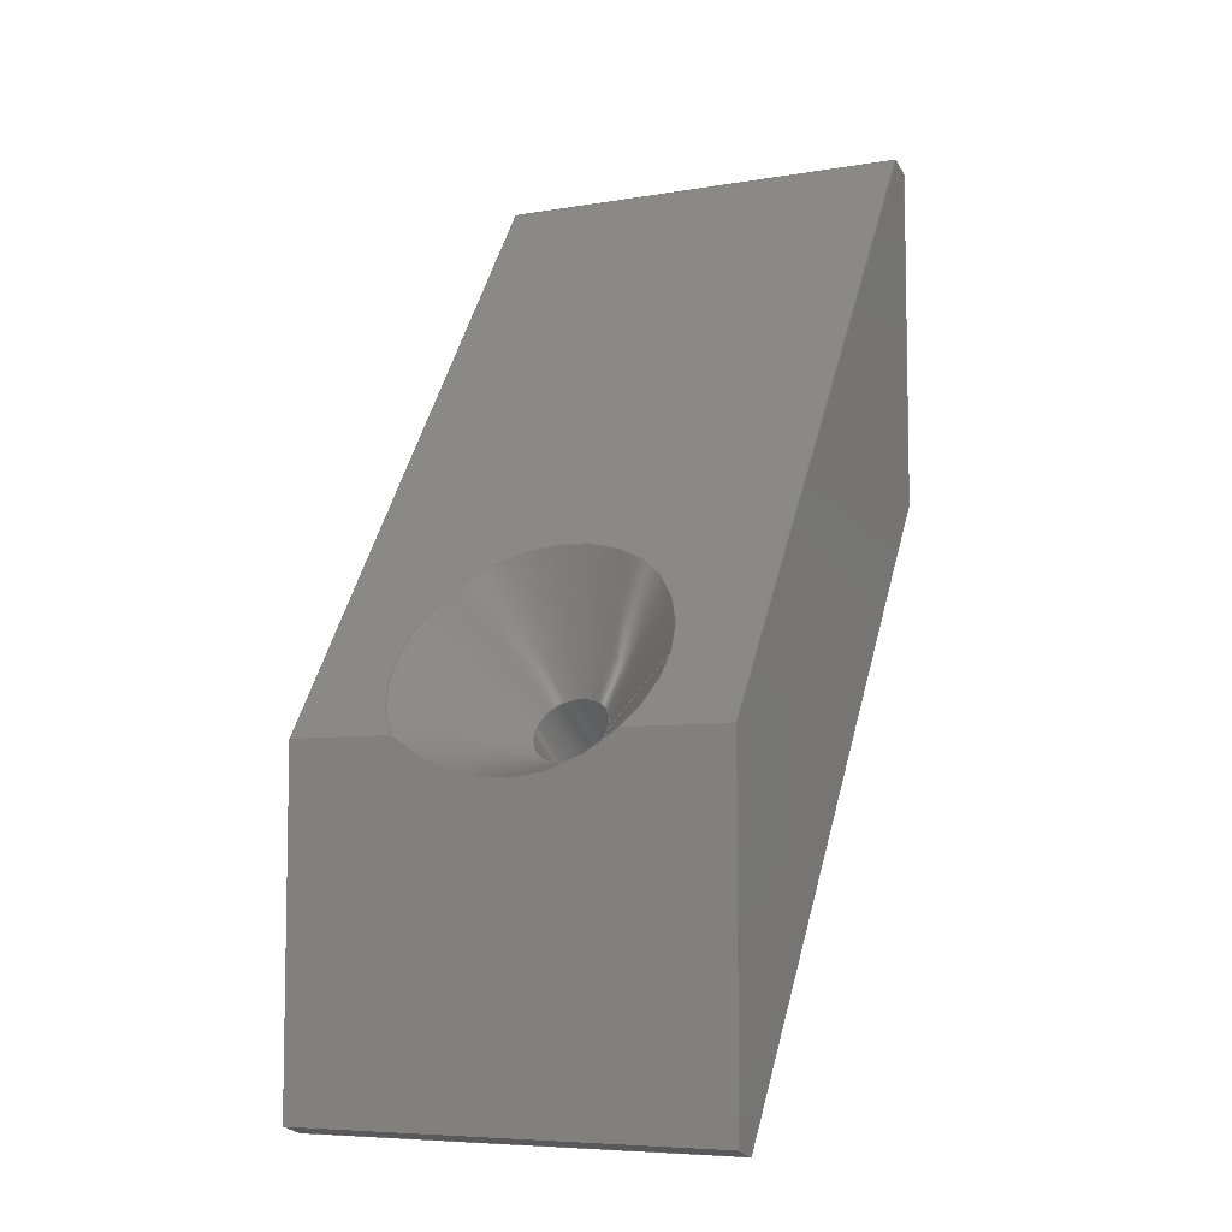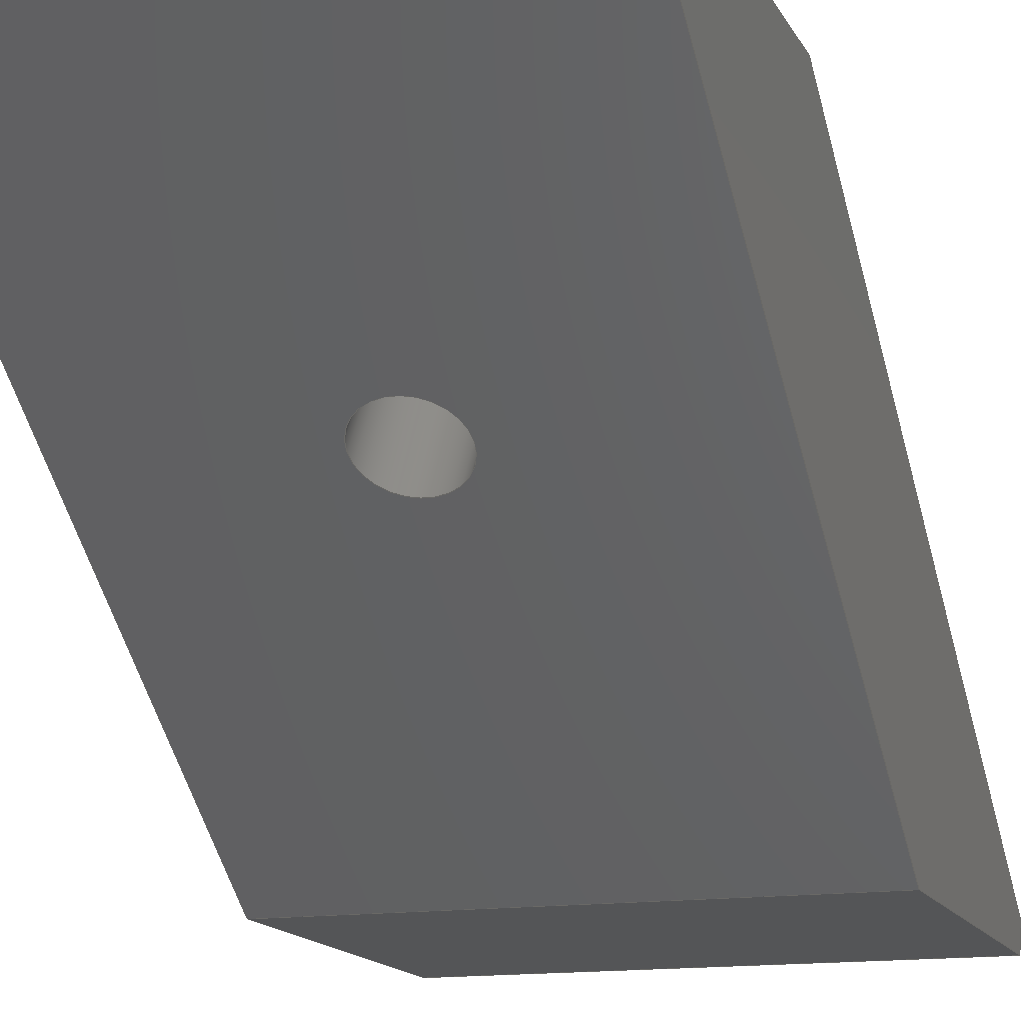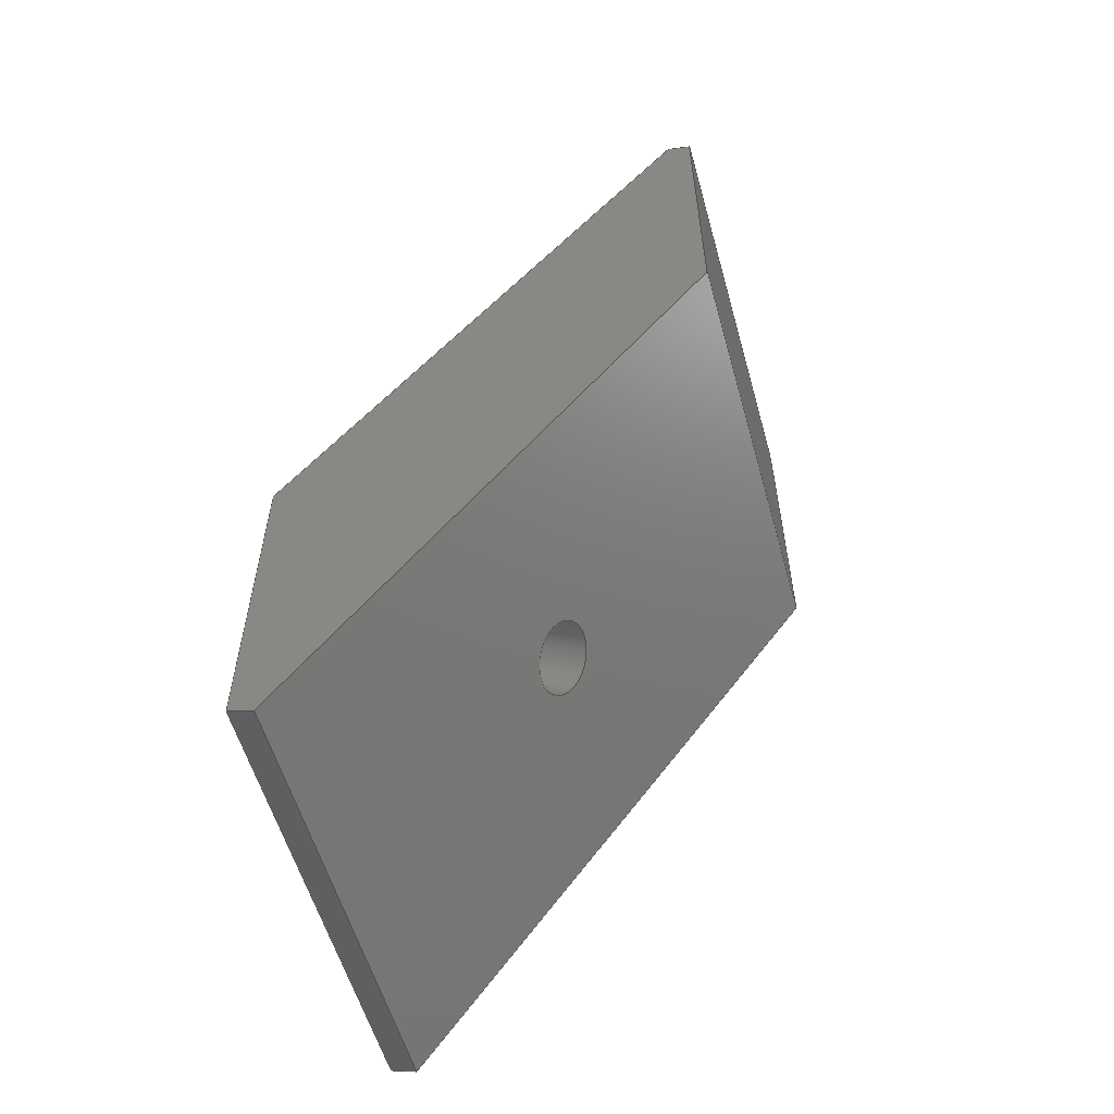
<metadata>
{"format":"step","ext":"step","renderer":"f3d","projection":"perspective","resolution":1024,"background":"white","views":[{"elev":-6.9,"azim":26.1,"up":"+Y"},{"elev":-13.9,"azim":17.9,"up":"+Z"},{"elev":-57.1,"azim":105.7,"up":"+Y"}]}
</metadata>
<code>
ISO-10303-21;
DATA;
#1 = APPLICATION_PROTOCOL_DEFINITION('international standard',
  'automotive_design',2000,#2);
#2 = APPLICATION_CONTEXT(
  'core data for automotive mechanical design processes');
#3 = SHAPE_DEFINITION_REPRESENTATION(#4,#10);
#4 = PRODUCT_DEFINITION_SHAPE('','',#5);
#5 = PRODUCT_DEFINITION('design','',#6,#9);
#6 = PRODUCT_DEFINITION_FORMATION('','',#7);
#7 = PRODUCT('Claw_Stopper','Claw_Stopper','',(#8));
#8 = PRODUCT_CONTEXT('',#2,'mechanical');
#9 = PRODUCT_DEFINITION_CONTEXT('part definition',#2,'design');
#10 = SHAPE_REPRESENTATION('',(#11,#15),#19);
#11 = AXIS2_PLACEMENT_3D('',#12,#13,#14);
#12 = CARTESIAN_POINT('',(0,0,0));
#13 = DIRECTION('',(0,0,1));
#14 = DIRECTION('',(1,0,-0));
#15 = AXIS2_PLACEMENT_3D('',#16,#17,#18);
#16 = CARTESIAN_POINT('',(0,0,0));
#17 = DIRECTION('',(0,0,1));
#18 = DIRECTION('',(1,0,0));
#19 = ( GEOMETRIC_REPRESENTATION_CONTEXT(3) 
GLOBAL_UNCERTAINTY_ASSIGNED_CONTEXT((#23)) GLOBAL_UNIT_ASSIGNED_CONTEXT(
(#20,#21,#22)) REPRESENTATION_CONTEXT('Context #1',
  '3D Context with UNIT and UNCERTAINTY') );
#20 = ( LENGTH_UNIT() NAMED_UNIT(*) SI_UNIT(.MILLI.,.METRE.) );
#21 = ( NAMED_UNIT(*) PLANE_ANGLE_UNIT() SI_UNIT($,.RADIAN.) );
#22 = ( NAMED_UNIT(*) SI_UNIT($,.STERADIAN.) SOLID_ANGLE_UNIT() );
#23 = UNCERTAINTY_MEASURE_WITH_UNIT(LENGTH_MEASURE(1e-07),#20,
  'distance_accuracy_value','confusion accuracy');
#24 = PRODUCT_RELATED_PRODUCT_CATEGORY('part',$,(#7));
#25 = SHAPE_DEFINITION_REPRESENTATION(#26,#32);
#26 = PRODUCT_DEFINITION_SHAPE('','',#27);
#27 = PRODUCT_DEFINITION('design','',#28,#31);
#28 = PRODUCT_DEFINITION_FORMATION('','',#29);
#29 = PRODUCT('Stopper-Body','Stopper-Body','',(#30));
#30 = PRODUCT_CONTEXT('',#2,'mechanical');
#31 = PRODUCT_DEFINITION_CONTEXT('part definition',#2,'design');
#32 = ADVANCED_BREP_SHAPE_REPRESENTATION('',(#11,#33),#338);
#33 = MANIFOLD_SOLID_BREP('',#34);
#34 = CLOSED_SHELL('',(#35,#92,#139,#163,#204,#237,#264,#292,#309,#321)
  );
#35 = ADVANCED_FACE('',(#36),#87,.F.);
#36 = FACE_BOUND('',#37,.F.);
#37 = EDGE_LOOP('',(#38,#48,#56,#64,#72,#81));
#38 = ORIENTED_EDGE('',*,*,#39,.F.);
#39 = EDGE_CURVE('',#40,#42,#44,.T.);
#40 = VERTEX_POINT('',#41);
#41 = CARTESIAN_POINT('',(9.85,-19.97,-15.71
    ));
#42 = VERTEX_POINT('',#43);
#43 = CARTESIAN_POINT('',(9.85,-4.541,-15.71
    ));
#44 = LINE('',#45,#46);
#45 = CARTESIAN_POINT('',(9.85,-21.97,-15.71
    ));
#46 = VECTOR('',#47,1);
#47 = DIRECTION('',(7.941e-23,1,1.11e-16));
#48 = ORIENTED_EDGE('',*,*,#49,.F.);
#49 = EDGE_CURVE('',#50,#40,#52,.T.);
#50 = VERTEX_POINT('',#51);
#51 = CARTESIAN_POINT('',(-9.85,-19.97,
    -15.71));
#52 = LINE('',#53,#54);
#53 = CARTESIAN_POINT('',(-9.85,-19.97,
    -15.71));
#54 = VECTOR('',#55,1);
#55 = DIRECTION('',(1,-1.692e-07,-2.416e-07));
#56 = ORIENTED_EDGE('',*,*,#57,.T.);
#57 = EDGE_CURVE('',#50,#58,#60,.T.);
#58 = VERTEX_POINT('',#59);
#59 = CARTESIAN_POINT('',(-9.85,-4.541,
    -15.71));
#60 = LINE('',#61,#62);
#61 = CARTESIAN_POINT('',(-9.85,-21.97,
    -15.71));
#62 = VECTOR('',#63,1);
#63 = DIRECTION('',(7.941e-23,1,1.11e-16));
#64 = ORIENTED_EDGE('',*,*,#65,.T.);
#65 = EDGE_CURVE('',#58,#66,#68,.T.);
#66 = VERTEX_POINT('',#67);
#67 = CARTESIAN_POINT('',(-5.03,-4.541,
    -15.71));
#68 = LINE('',#69,#70);
#69 = CARTESIAN_POINT('',(-9.85,-4.541,
    -15.71));
#70 = VECTOR('',#71,1);
#71 = DIRECTION('',(1,-1.692e-07,-2.416e-07));
#72 = ORIENTED_EDGE('',*,*,#73,.F.);
#73 = EDGE_CURVE('',#74,#66,#76,.T.);
#74 = VERTEX_POINT('',#75);
#75 = CARTESIAN_POINT('',(5.03,-4.541,-15.71
    ));
#76 = ELLIPSE('',#77,21.19,12.39);
#77 = AXIS2_PLACEMENT_3D('',#78,#79,#80);
#78 = CARTESIAN_POINT('',(-1.287e-06,14.83,
    -15.71));
#79 = DIRECTION('',(-2.416e-07,-2.613e-16,-1));
#80 = DIRECTION('',(1.692e-07,1,-4.113e-14));
#81 = ORIENTED_EDGE('',*,*,#82,.T.);
#82 = EDGE_CURVE('',#74,#42,#83,.T.);
#83 = LINE('',#84,#85);
#84 = CARTESIAN_POINT('',(-9.85,-4.541,
    -15.71));
#85 = VECTOR('',#86,1);
#86 = DIRECTION('',(1,-1.692e-07,-2.416e-07));
#87 = PLANE('',#88);
#88 = AXIS2_PLACEMENT_3D('',#89,#90,#91);
#89 = CARTESIAN_POINT('',(-9.85,-21.97,
    -15.71));
#90 = DIRECTION('',(-2.416e-07,-5.551e-16,-1));
#91 = DIRECTION('',(1,-1.692e-07,-2.416e-07));
#92 = ADVANCED_FACE('',(#93),#134,.F.);
#93 = FACE_BOUND('',#94,.F.);
#94 = EDGE_LOOP('',(#95,#96,#104,#112,#120,#128));
#95 = ORIENTED_EDGE('',*,*,#39,.T.);
#96 = ORIENTED_EDGE('',*,*,#97,.T.);
#97 = EDGE_CURVE('',#42,#98,#100,.T.);
#98 = VERTEX_POINT('',#99);
#99 = CARTESIAN_POINT('',(9.85,22.48,-34.63
    ));
#100 = LINE('',#101,#102);
#101 = CARTESIAN_POINT('',(9.85,-4.541,
    -15.71));
#102 = VECTOR('',#103,1);
#103 = DIRECTION('',(-7.047e-23,0.8192,-0.5736));
#104 = ORIENTED_EDGE('',*,*,#105,.T.);
#105 = EDGE_CURVE('',#98,#106,#108,.T.);
#106 = VERTEX_POINT('',#107);
#107 = CARTESIAN_POINT('',(9.85,22.12,
    -35.78));
#108 = LINE('',#109,#110);
#109 = CARTESIAN_POINT('',(9.85,23.1,
    -32.69));
#110 = VECTOR('',#111,1);
#111 = DIRECTION('',(-1.059e-22,-0.3007,-0.9537
    ));
#112 = ORIENTED_EDGE('',*,*,#113,.F.);
#113 = EDGE_CURVE('',#114,#106,#116,.T.);
#114 = VERTEX_POINT('',#115);
#115 = CARTESIAN_POINT('',(9.85,6.689,-35.78)
  );
#116 = LINE('',#117,#118);
#117 = CARTESIAN_POINT('',(9.85,6.689,-35.78)
  );
#118 = VECTOR('',#119,1);
#119 = DIRECTION('',(7.941e-23,1,1.11e-16));
#120 = ORIENTED_EDGE('',*,*,#121,.F.);
#121 = EDGE_CURVE('',#122,#114,#124,.T.);
#122 = VERTEX_POINT('',#123);
#123 = CARTESIAN_POINT('',(9.85,-20.34,
    -16.86));
#124 = LINE('',#125,#126);
#125 = CARTESIAN_POINT('',(9.85,-21.97,
    -15.71));
#126 = VECTOR('',#127,1);
#127 = DIRECTION('',(-7.047e-23,0.8192,-0.5736));
#128 = ORIENTED_EDGE('',*,*,#129,.F.);
#129 = EDGE_CURVE('',#40,#122,#130,.T.);
#130 = LINE('',#131,#132);
#131 = CARTESIAN_POINT('',(9.85,-20.16,
    -16.28));
#132 = VECTOR('',#133,1);
#133 = DIRECTION('',(-1.059e-22,-0.3007,-0.9537
    ));
#134 = PLANE('',#135);
#135 = AXIS2_PLACEMENT_3D('',#136,#137,#138);
#136 = CARTESIAN_POINT('',(9.85,-21.97,
    -15.71));
#137 = DIRECTION('',(-1,2.118e-22,5.294e-23));
#138 = DIRECTION('',(-8.308e-25,0.8192,-0.5736));
#139 = ADVANCED_FACE('',(#140),#158,.F.);
#140 = FACE_BOUND('',#141,.F.);
#141 = EDGE_LOOP('',(#142,#150,#151,#152));
#142 = ORIENTED_EDGE('',*,*,#143,.F.);
#143 = EDGE_CURVE('',#50,#144,#146,.T.);
#144 = VERTEX_POINT('',#145);
#145 = CARTESIAN_POINT('',(-9.85,-20.34,-16.86
    ));
#146 = LINE('',#147,#148);
#147 = CARTESIAN_POINT('',(-9.85,-21.74,
    -21.3));
#148 = VECTOR('',#149,1);
#149 = DIRECTION('',(-1.059e-22,-0.3007,-0.9537
    ));
#150 = ORIENTED_EDGE('',*,*,#49,.T.);
#151 = ORIENTED_EDGE('',*,*,#129,.T.);
#152 = ORIENTED_EDGE('',*,*,#153,.F.);
#153 = EDGE_CURVE('',#144,#122,#154,.T.);
#154 = LINE('',#155,#156);
#155 = CARTESIAN_POINT('',(-9.85,-20.34,-16.86
    ));
#156 = VECTOR('',#157,1);
#157 = DIRECTION('',(1,-1.692e-07,-2.416e-07));
#158 = PLANE('',#159);
#159 = AXIS2_PLACEMENT_3D('',#160,#161,#162);
#160 = CARTESIAN_POINT('',(-9.85,-20.16,
    -16.28));
#161 = DIRECTION('',(8.869e-08,0.9537,-0.3007)
  );
#162 = DIRECTION('',(1,-1.692e-07,-2.416e-07));
#163 = ADVANCED_FACE('',(#164),#199,.F.);
#164 = FACE_BOUND('',#165,.F.);
#165 = EDGE_LOOP('',(#166,#167,#168,#177,#184,#185,#193));
#166 = ORIENTED_EDGE('',*,*,#97,.F.);
#167 = ORIENTED_EDGE('',*,*,#82,.F.);
#168 = ORIENTED_EDGE('',*,*,#169,.T.);
#169 = EDGE_CURVE('',#74,#170,#172,.T.);
#170 = VERTEX_POINT('',#171);
#171 = CARTESIAN_POINT('',(6.25,-1.502,-17.84
    ));
#172 = CIRCLE('',#173,6.25);
#173 = AXIS2_PLACEMENT_3D('',#174,#175,#176);
#174 = CARTESIAN_POINT('',(-4.563e-06,-1.502,
    -17.84));
#175 = DIRECTION('',(2.949e-07,0.5736,0.8192));
#176 = DIRECTION('',(1,-1.692e-07,-2.416e-07));
#177 = ORIENTED_EDGE('',*,*,#178,.T.);
#178 = EDGE_CURVE('',#170,#66,#179,.T.);
#179 = CIRCLE('',#180,6.25);
#180 = AXIS2_PLACEMENT_3D('',#181,#182,#183);
#181 = CARTESIAN_POINT('',(-4.563e-06,-1.502,
    -17.84));
#182 = DIRECTION('',(2.949e-07,0.5736,0.8192));
#183 = DIRECTION('',(1,-1.692e-07,-2.416e-07));
#184 = ORIENTED_EDGE('',*,*,#65,.F.);
#185 = ORIENTED_EDGE('',*,*,#186,.F.);
#186 = EDGE_CURVE('',#187,#58,#189,.T.);
#187 = VERTEX_POINT('',#188);
#188 = CARTESIAN_POINT('',(-9.85,22.48,
    -34.63));
#189 = LINE('',#190,#191);
#190 = CARTESIAN_POINT('',(-9.85,24.12,
    -35.78));
#191 = VECTOR('',#192,1);
#192 = DIRECTION('',(7.047e-23,-0.8192,0.5736));
#193 = ORIENTED_EDGE('',*,*,#194,.F.);
#194 = EDGE_CURVE('',#98,#187,#195,.T.);
#195 = LINE('',#196,#197);
#196 = CARTESIAN_POINT('',(9.85,22.48,
    -34.63));
#197 = VECTOR('',#198,1);
#198 = DIRECTION('',(-1,1.692e-07,2.416e-07));
#199 = PLANE('',#200);
#200 = AXIS2_PLACEMENT_3D('',#201,#202,#203);
#201 = CARTESIAN_POINT('',(-7.513e-06,9.791,
    -25.74));
#202 = DIRECTION('',(-2.949e-07,-0.5736,-0.8192)
  );
#203 = DIRECTION('',(1.059e-22,-0.8192,0.5736));
#204 = ADVANCED_FACE('',(#205),#232,.F.);
#205 = FACE_BOUND('',#206,.F.);
#206 = EDGE_LOOP('',(#207,#217,#223,#224,#225,#226));
#207 = ORIENTED_EDGE('',*,*,#208,.T.);
#208 = EDGE_CURVE('',#209,#211,#213,.T.);
#209 = VERTEX_POINT('',#210);
#210 = CARTESIAN_POINT('',(-9.85,6.689,
    -35.78));
#211 = VERTEX_POINT('',#212);
#212 = CARTESIAN_POINT('',(-9.85,22.12,
    -35.78));
#213 = LINE('',#214,#215);
#214 = CARTESIAN_POINT('',(-9.85,6.689,
    -35.78));
#215 = VECTOR('',#216,1);
#216 = DIRECTION('',(7.941e-23,1,1.11e-16));
#217 = ORIENTED_EDGE('',*,*,#218,.F.);
#218 = EDGE_CURVE('',#187,#211,#219,.T.);
#219 = LINE('',#220,#221);
#220 = CARTESIAN_POINT('',(-9.85,21.52,
    -37.71));
#221 = VECTOR('',#222,1);
#222 = DIRECTION('',(-1.059e-22,-0.3007,-0.9537
    ));
#223 = ORIENTED_EDGE('',*,*,#186,.T.);
#224 = ORIENTED_EDGE('',*,*,#57,.F.);
#225 = ORIENTED_EDGE('',*,*,#143,.T.);
#226 = ORIENTED_EDGE('',*,*,#227,.F.);
#227 = EDGE_CURVE('',#209,#144,#228,.T.);
#228 = LINE('',#229,#230);
#229 = CARTESIAN_POINT('',(-9.85,6.689,
    -35.78));
#230 = VECTOR('',#231,1);
#231 = DIRECTION('',(7.047e-23,-0.8192,0.5736));
#232 = PLANE('',#233);
#233 = AXIS2_PLACEMENT_3D('',#234,#235,#236);
#234 = CARTESIAN_POINT('',(-9.85,6.689,
    -35.78));
#235 = DIRECTION('',(1,-2.118e-22,-5.294e-23));
#236 = DIRECTION('',(8.308e-25,-0.8192,0.5736));
#237 = ADVANCED_FACE('',(#238),#259,.F.);
#238 = FACE_BOUND('',#239,.T.);
#239 = EDGE_LOOP('',(#240,#248,#249,#250,#251,#252));
#240 = ORIENTED_EDGE('',*,*,#241,.F.);
#241 = EDGE_CURVE('',#170,#242,#244,.T.);
#242 = VERTEX_POINT('',#243);
#243 = CARTESIAN_POINT('',(1.7,-4.112,
    -21.56));
#244 = LINE('',#245,#246);
#245 = CARTESIAN_POINT('',(6.25,-1.502,-17.84
    ));
#246 = VECTOR('',#247,1);
#247 = DIRECTION('',(-0.7071,-0.4056,-0.5792));
#248 = ORIENTED_EDGE('',*,*,#178,.T.);
#249 = ORIENTED_EDGE('',*,*,#73,.F.);
#250 = ORIENTED_EDGE('',*,*,#169,.T.);
#251 = ORIENTED_EDGE('',*,*,#241,.T.);
#252 = ORIENTED_EDGE('',*,*,#253,.F.);
#253 = EDGE_CURVE('',#242,#242,#254,.T.);
#254 = CIRCLE('',#255,1.7);
#255 = AXIS2_PLACEMENT_3D('',#256,#257,#258);
#256 = CARTESIAN_POINT('',(-5.905e-06,-4.112,
    -21.56));
#257 = DIRECTION('',(2.949e-07,0.5736,0.8192));
#258 = DIRECTION('',(1,-1.692e-07,-2.416e-07));
#259 = CONICAL_SURFACE('',#260,6.25,0.7854);
#260 = AXIS2_PLACEMENT_3D('',#261,#262,#263);
#261 = CARTESIAN_POINT('',(-4.563e-06,-1.502,
    -17.84));
#262 = DIRECTION('',(2.949e-07,0.5736,0.8192));
#263 = DIRECTION('',(1,-1.692e-07,-2.416e-07));
#264 = ADVANCED_FACE('',(#265,#276),#287,.T.);
#265 = FACE_BOUND('',#266,.T.);
#266 = EDGE_LOOP('',(#267,#268,#274,#275));
#267 = ORIENTED_EDGE('',*,*,#227,.F.);
#268 = ORIENTED_EDGE('',*,*,#269,.F.);
#269 = EDGE_CURVE('',#114,#209,#270,.T.);
#270 = LINE('',#271,#272);
#271 = CARTESIAN_POINT('',(9.85,6.689,-35.78)
  );
#272 = VECTOR('',#273,1);
#273 = DIRECTION('',(-1,1.692e-07,2.416e-07));
#274 = ORIENTED_EDGE('',*,*,#121,.F.);
#275 = ORIENTED_EDGE('',*,*,#153,.F.);
#276 = FACE_BOUND('',#277,.T.);
#277 = EDGE_LOOP('',(#278));
#278 = ORIENTED_EDGE('',*,*,#279,.F.);
#279 = EDGE_CURVE('',#280,#280,#282,.T.);
#280 = VERTEX_POINT('',#281);
#281 = CARTESIAN_POINT('',(1.7,-7.238,
    -26.03));
#282 = CIRCLE('',#283,1.7);
#283 = AXIS2_PLACEMENT_3D('',#284,#285,#286);
#284 = CARTESIAN_POINT('',(-7.513e-06,-7.238,
    -26.03));
#285 = DIRECTION('',(-2.949e-07,-0.5736,-0.8192)
  );
#286 = DIRECTION('',(1,-1.692e-07,-2.416e-07));
#287 = PLANE('',#288);
#288 = AXIS2_PLACEMENT_3D('',#289,#290,#291);
#289 = CARTESIAN_POINT('',(-7.513e-06,-7.643,
    -25.74));
#290 = DIRECTION('',(-2.949e-07,-0.5736,-0.8192)
  );
#291 = DIRECTION('',(1.059e-22,-0.8192,0.5736));
#292 = ADVANCED_FACE('',(#293),#304,.T.);
#293 = FACE_BOUND('',#294,.F.);
#294 = EDGE_LOOP('',(#295,#296,#297,#298));
#295 = ORIENTED_EDGE('',*,*,#105,.F.);
#296 = ORIENTED_EDGE('',*,*,#194,.T.);
#297 = ORIENTED_EDGE('',*,*,#218,.T.);
#298 = ORIENTED_EDGE('',*,*,#299,.F.);
#299 = EDGE_CURVE('',#106,#211,#300,.T.);
#300 = LINE('',#301,#302);
#301 = CARTESIAN_POINT('',(9.85,22.12,
    -35.78));
#302 = VECTOR('',#303,1);
#303 = DIRECTION('',(-1,1.692e-07,2.416e-07));
#304 = PLANE('',#305);
#305 = AXIS2_PLACEMENT_3D('',#306,#307,#308);
#306 = CARTESIAN_POINT('',(9.85,22.3,
    -35.21));
#307 = DIRECTION('',(8.869e-08,0.9537,-0.3007)
  );
#308 = DIRECTION('',(1,-1.692e-07,-2.416e-07));
#309 = ADVANCED_FACE('',(#310),#316,.F.);
#310 = FACE_BOUND('',#311,.F.);
#311 = EDGE_LOOP('',(#312,#313,#314,#315));
#312 = ORIENTED_EDGE('',*,*,#113,.T.);
#313 = ORIENTED_EDGE('',*,*,#299,.T.);
#314 = ORIENTED_EDGE('',*,*,#208,.F.);
#315 = ORIENTED_EDGE('',*,*,#269,.F.);
#316 = PLANE('',#317);
#317 = AXIS2_PLACEMENT_3D('',#318,#319,#320);
#318 = CARTESIAN_POINT('',(9.85,6.689,-35.78)
  );
#319 = DIRECTION('',(2.416e-07,5.551e-16,1));
#320 = DIRECTION('',(-1,1.692e-07,2.416e-07));
#321 = ADVANCED_FACE('',(#322),#333,.F.);
#322 = FACE_BOUND('',#323,.T.);
#323 = EDGE_LOOP('',(#324,#330,#331,#332));
#324 = ORIENTED_EDGE('',*,*,#325,.F.);
#325 = EDGE_CURVE('',#242,#280,#326,.T.);
#326 = LINE('',#327,#328);
#327 = CARTESIAN_POINT('',(1.7,-4.112,
    -21.56));
#328 = VECTOR('',#329,1);
#329 = DIRECTION('',(-2.949e-07,-0.5736,-0.8192)
  );
#330 = ORIENTED_EDGE('',*,*,#253,.T.);
#331 = ORIENTED_EDGE('',*,*,#325,.T.);
#332 = ORIENTED_EDGE('',*,*,#279,.T.);
#333 = CYLINDRICAL_SURFACE('',#334,1.7);
#334 = AXIS2_PLACEMENT_3D('',#335,#336,#337);
#335 = CARTESIAN_POINT('',(-5.905e-06,-4.112,
    -21.56));
#336 = DIRECTION('',(-2.949e-07,-0.5736,-0.8192)
  );
#337 = DIRECTION('',(1,-1.692e-07,-2.416e-07));
#338 = ( GEOMETRIC_REPRESENTATION_CONTEXT(3) 
GLOBAL_UNCERTAINTY_ASSIGNED_CONTEXT((#342)) GLOBAL_UNIT_ASSIGNED_CONTEXT
((#339,#340,#341)) REPRESENTATION_CONTEXT('Context #1',
  '3D Context with UNIT and UNCERTAINTY') );
#339 = ( LENGTH_UNIT() NAMED_UNIT(*) SI_UNIT(.MILLI.,.METRE.) );
#340 = ( NAMED_UNIT(*) PLANE_ANGLE_UNIT() SI_UNIT($,.RADIAN.) );
#341 = ( NAMED_UNIT(*) SI_UNIT($,.STERADIAN.) SOLID_ANGLE_UNIT() );
#342 = UNCERTAINTY_MEASURE_WITH_UNIT(LENGTH_MEASURE(1e-07),#339,
  'distance_accuracy_value','confusion accuracy');
#343 = CONTEXT_DEPENDENT_SHAPE_REPRESENTATION(#344,#346);
#344 = ( REPRESENTATION_RELATIONSHIP('','',#32,#10) 
REPRESENTATION_RELATIONSHIP_WITH_TRANSFORMATION(#345) 
SHAPE_REPRESENTATION_RELATIONSHIP() );
#345 = ITEM_DEFINED_TRANSFORMATION('','',#11,#15);
#346 = PRODUCT_DEFINITION_SHAPE('Placement','Placement of an item',#347
  );
#347 = NEXT_ASSEMBLY_USAGE_OCCURRENCE('5','Stopper-Body','',#5,#27,$);
#348 = PRODUCT_RELATED_PRODUCT_CATEGORY('part',$,(#29));
#349 = MECHANICAL_DESIGN_GEOMETRIC_PRESENTATION_REPRESENTATION('',(#350)
  ,#338);
#350 = STYLED_ITEM('color',(#351),#33);
#351 = PRESENTATION_STYLE_ASSIGNMENT((#352,#358));
#352 = SURFACE_STYLE_USAGE(.BOTH.,#353);
#353 = SURFACE_SIDE_STYLE('',(#354));
#354 = SURFACE_STYLE_FILL_AREA(#355);
#355 = FILL_AREA_STYLE('',(#356));
#356 = FILL_AREA_STYLE_COLOUR('',#357);
#357 = COLOUR_RGB('',0.8,0.8,0.8);
#358 = CURVE_STYLE('',#359,POSITIVE_LENGTH_MEASURE(0.1),#360);
#359 = DRAUGHTING_PRE_DEFINED_CURVE_FONT('continuous');
#360 = COLOUR_RGB('',0.09804,0.09804,
  0.09804);
ENDSEC;
END-ISO-10303-21;

</code>
